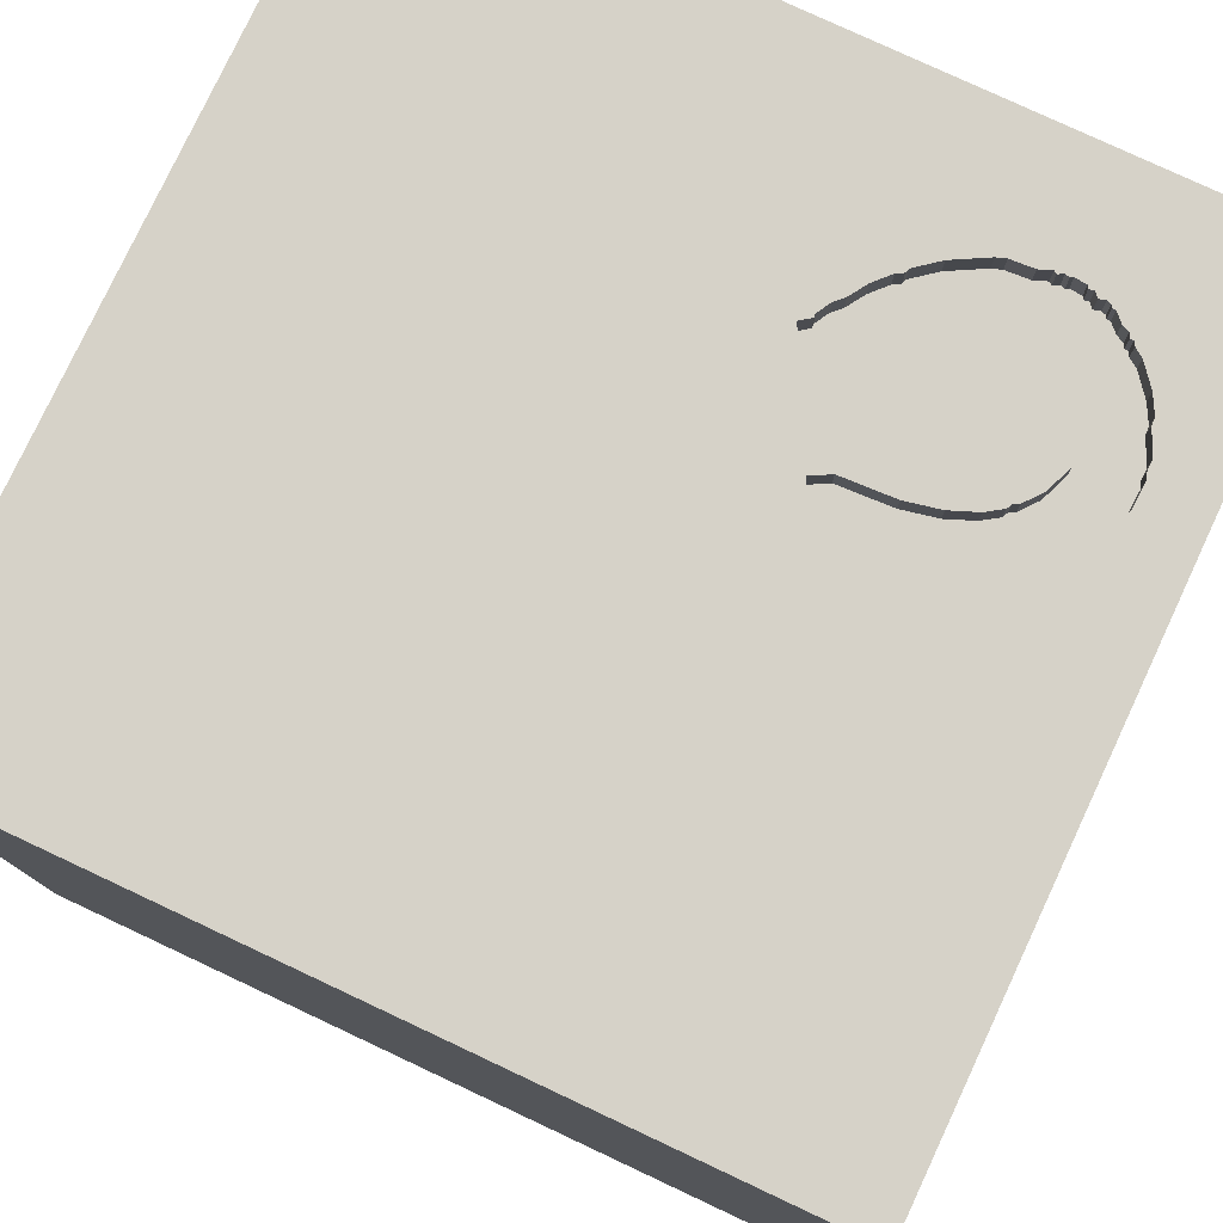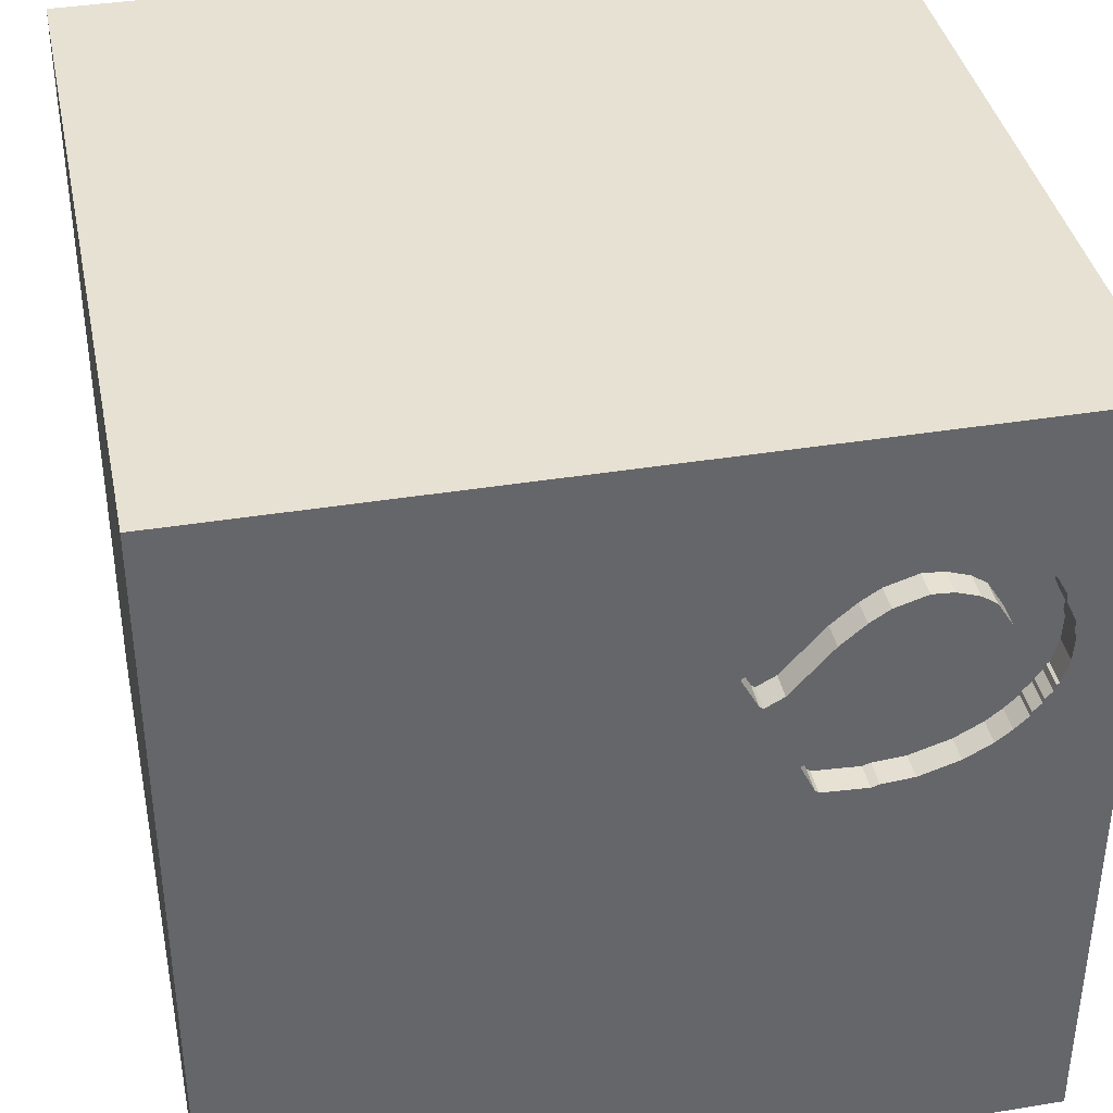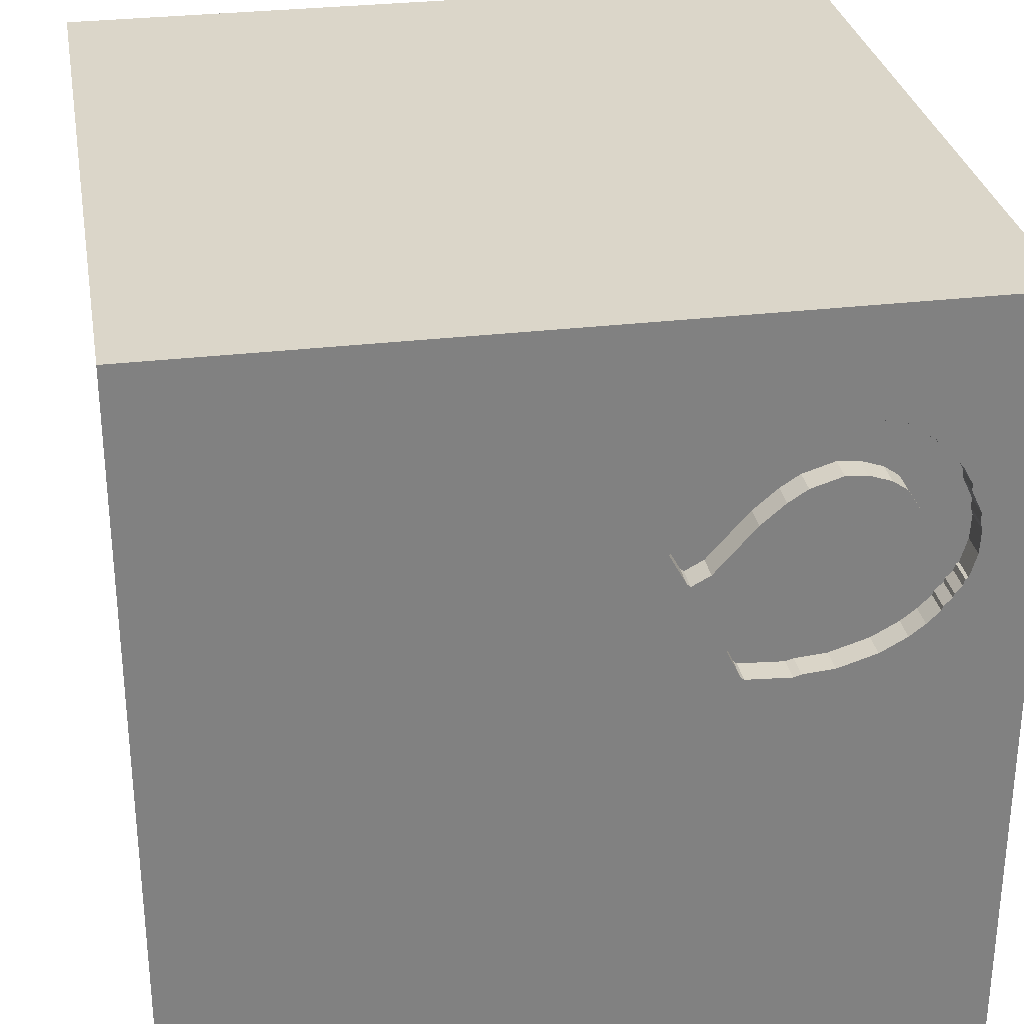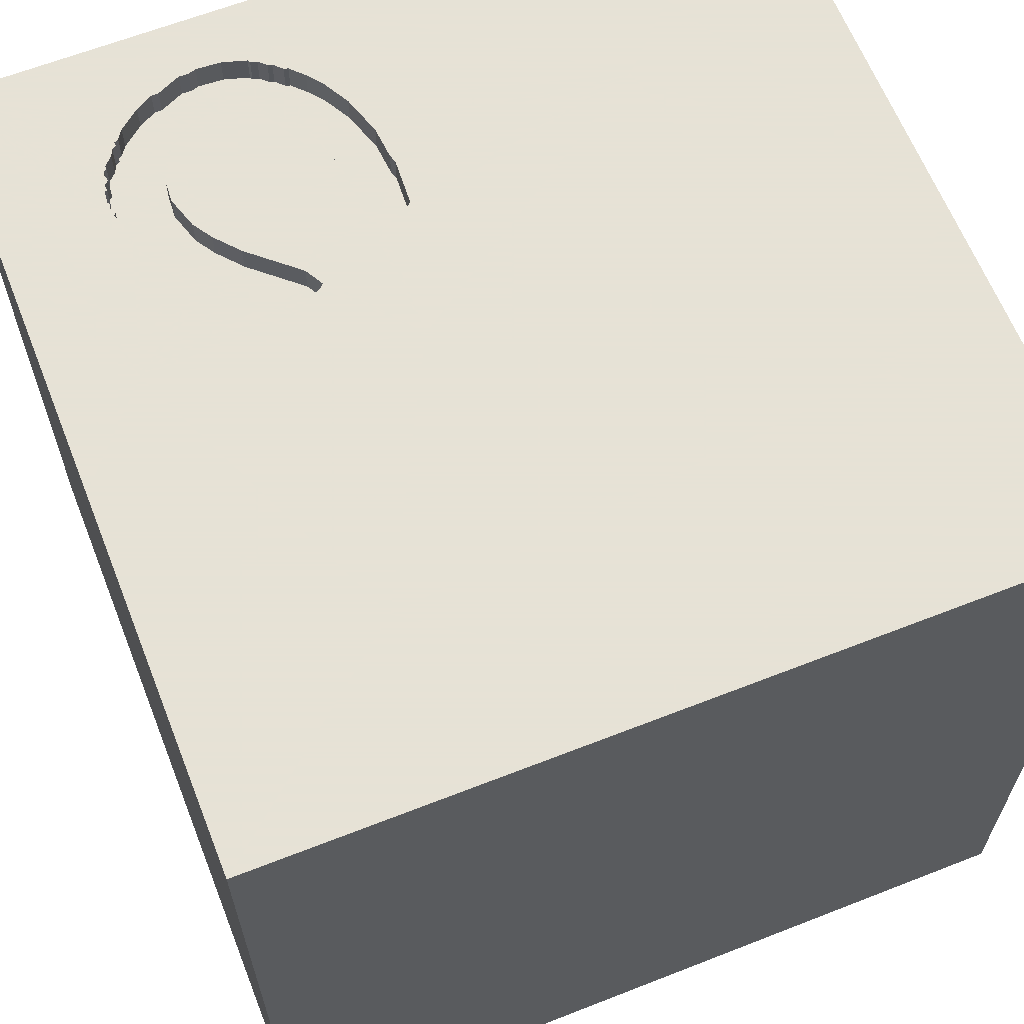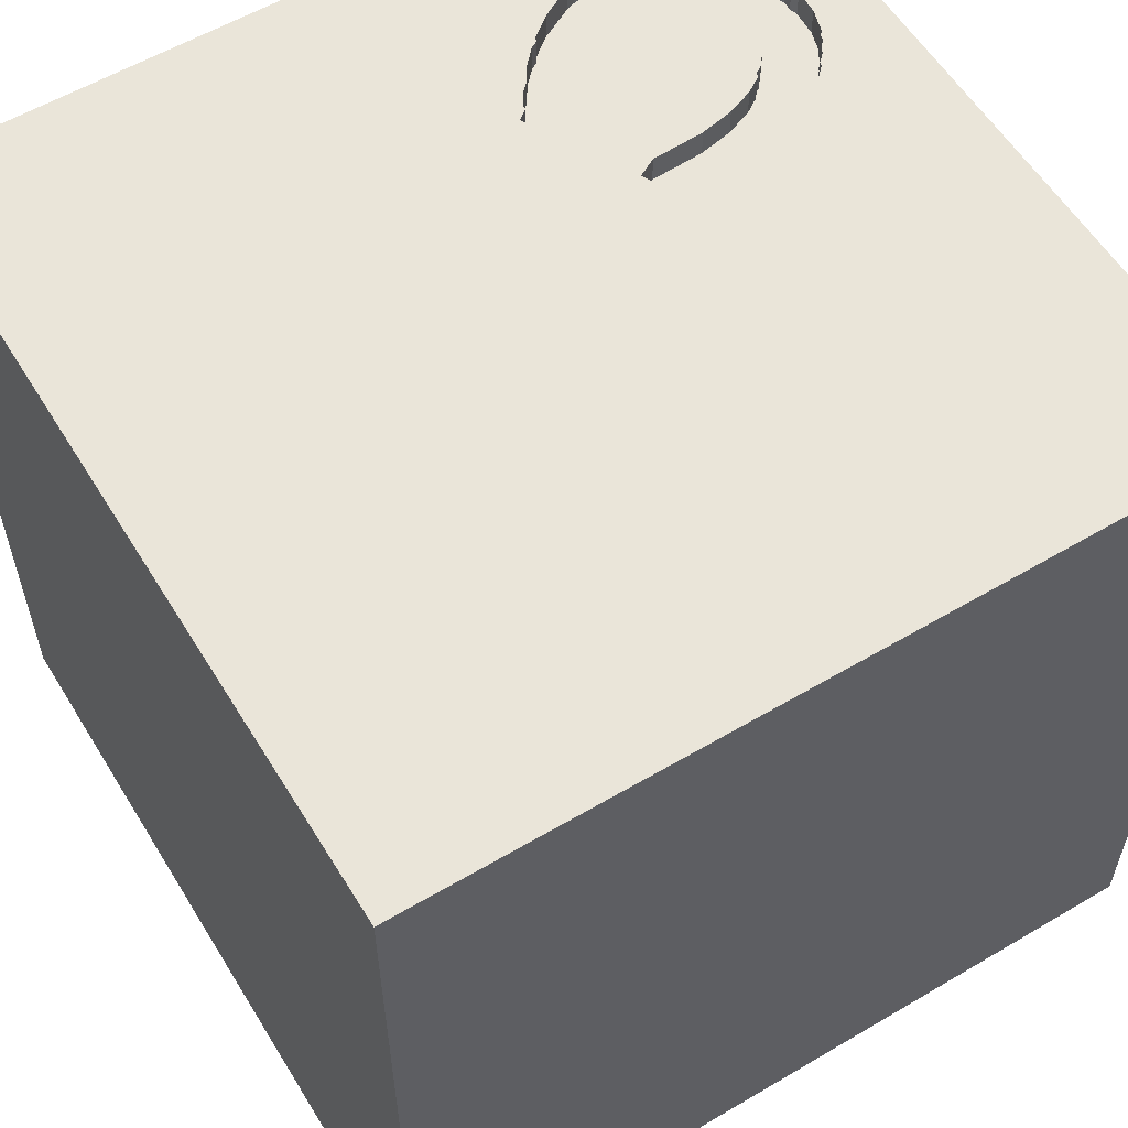
<metadata>
{"format":"obj","ext":"obj","renderer":"f3d","projection":"perspective","resolution":1024,"background":"white","views":[{"elev":78.3,"azim":-154.9,"up":"+Y"},{"elev":38.7,"azim":168.4,"up":"+Z"},{"elev":30.0,"azim":170.1,"up":"+Z"},{"elev":63.8,"azim":68.4,"up":"+Y"},{"elev":58.0,"azim":148.6,"up":"+Y"}]}
</metadata>
<code>
o horseshoe_33
v -1.105 1.5 1.01
v -0.6271 1.5 0.8232
v -0.2843 1.5 0.7103
v -0.2843 1.4 0.7103
v -1.285 1.5 0.5688
v -1.285 1.4 0.5688
v -0.8892 1.5 0.8988
v -1.242 1.5 0.8082
v -1.242 1.4 0.8082
v -1.259 1.5 0.4804
v -1.259 1.4 0.4804
v -0.8122 1.5 0.904
v -0.8122 1.4 0.904
v -0.4506 1.5 0.282
v -1.088 1.5 0.7258
v -0.858 1.5 1.104
v -0.858 1.4 1.104
v -0.8741 1.5 1.1
v -0.8741 1.4 1.1
v -0.6657 -0.8203 -1.5
v -0.625 0.7357 -1.5
v -0.8854 -1.5 -0.8333
v -0.8073 -1.5 -0.1302
v -1.5 -1.5 1.5
v -0.7243 1.5 -0.7227
v -0.9233 1.5 0.3916
v -0.9719 1.5 0.216
v -1.056 1.5 0.5182
v -0.6975 1.5 1.077
v -1.027 1.5 0.8322
v -0.9723 1.5 0.87
v -0.9326 1.5 1.091
v -0.8333 -0.4427 1.5
v -0.4595 1.5 0.9205
v -0.4595 1.4 0.9205
v -0.3424 1.5 0.7892
v -1.211 1.5 0.4072
v -0.246 1.5 0.6692
v -1.008 1.5 0.4582
v -1.008 1.4 0.4582
v -0.4642 1.5 0.9365
v -0.9776 1.5 0.428
v -0.9776 1.4 0.428
v 0.3776 -1.042 1.5
v 0.599 0.3255 1.5
v 0.5501 -0.6909 -1.5
v 0.5729 -0.2865 1.5
v 0.4036 1.068 1.5
v 0.4297 -1.5 -1.042
v 0.4297 -1.5 0.4687
v 0.3255 -1.5 -0.2083
v 0.3906 -1.5 1.198
v -0.1562 -1.5 -1.5
v 0.1302 -1.5 1.5
v 0.6576 1.5 -1.061
v 0.8757 1.5 0.752
v 0.1562 1.5 -1.5
v 0.1302 1.5 1.5
v -0.9676 1.5 1.076
v -0.9676 1.4 1.076
v -1.056 1.5 1.037
v -1.056 1.4 1.037
v -0.4642 1.4 0.9365
v -1.026 1.5 1.068
v -0.1823 -1.146 1.5
v -0.1562 0.4427 1.5
v -0.1562 -0.1562 1.5
v 0 1.25 1.5
v -0.1562 -0.625 1.5
v -0.1562 -1.5 -0.8333
v -0.1302 -1.5 0.3125
v -0.2604 -1.5 1.12
v -0.2083 -1.5 -1.237
v -0.2083 -1.5 -0.4297
v -0.02279 1.5 0.293
v -0.2083 1.5 1.211
v -0.6271 1.4 0.8232
v -0.246 1.4 0.6692
v -1.176 1.5 0.361
v -1.176 1.4 0.361
v -1.207 1.5 0.897
v -0.8293 1.5 0.3538
v -0.8293 1.4 0.3538
v -0.6829 1.5 0.1527
v -0.6829 1.4 0.1527
v 1.5 -1.5 1.5
v 0.8317 0.5518 -1.5
v 1.237 -0.1302 1.5
v 1.224 -1.5 0.4167
v 1.25 -1.5 -0.2083
v 1.042 0.625 1.5
v -1.044 1.5 1.05
v -1.281 1.5 0.6878
v -1.281 1.4 0.6878
v -1.127 1.5 0.3142
v -0.3221 1.5 0.5422
v -0.3221 1.4 0.5422
v -0.6975 1.4 1.077
v -1.146 1.5 0.9716
v -1.146 1.4 0.9716
v -0.3084 1.5 0.555
v -0.3084 1.4 0.555
v -0.5181 1.5 0.3189
v -1.211 1.4 0.4072
v -0.5875 1.5 0.1583
v -0.9875 1.5 0.4469
v -0.4506 1.4 0.282
v -0.5398 1.5 0.7486
v -1.282 1.5 0.7222
v -0.927 1.5 1.101
v -0.9326 1.4 1.091
v -0.5158 1.5 0.1625
v -0.5158 1.4 0.1625
v -1.29 1.5 0.659
v -1.29 1.4 0.659
v -0.927 1.4 1.101
v -0.8892 1.4 0.8988
v -1.179 1.5 0.931
v -1.095 1.5 0.6944
v -1.282 1.4 0.7222
v -0.8372 1.5 1.093
v -0.8372 1.4 1.093
v -0.9723 1.4 0.87
v -0.8264 1.5 1.1
v -0.8264 1.4 1.1
v -0.625 0.3906 1.5
v -0.3516 1.016 1.5
v -0.5469 -1.5 0.5208
v -0.7084 1.5 0.3283
v -0.7292 1.5 0.8781
v -0.7117 1.5 0.1616
v -0.625 -1.198 1.5
v -0.7815 1.5 0.1673
v -0.9511 1.5 1.094
v -0.9511 1.4 1.094
v -1.5 0.5729 0.2344
v -1.5 0.625 1.224
v -1.5 0.1562 -0.4687
v -1.5 0.1823 0.7812
v -1.5 -0.1042 -1.5
v -1.5 0.599 -1.25
v -1.5 -0.1562 1.5
v -1.5 -0.05208 -0.9896
v -1.5 0.01302 0.07812
v -1.5 -0.2604 1.211
v -1.5 1.185 -0.1823
v -1.5 1.5 1.5
v -1.5 1.5 -1.5
v -1.5 -0.6445 -1.055
v -1.5 -0.5729 0.612
v -1.5 -0.5469 -0.2083
v -1.5 -1.5 0.1302
v -1.5 0.6641 -0.651
v -1.5 0.9245 0.5729
v -1.5 1.5 0.1302
v -1.5 -1.25 0.3125
v -1.5 -1.198 -0.1823
v -1.5 -1.198 -0.625
v -0.4335 1.5 0.9063
v -0.4335 1.4 0.9063
v -0.3117 1.5 0.759
v -0.9875 1.4 0.4469
v -0.8763 1.5 0.3727
v -0.7546 1.5 0.886
v -1.086 1.5 0.7364
v 0.8464 -1.5 -0.05208
v 1.5 -1.5 -1.5
v -0.6635 1.5 1.065
v -1.114 1.5 0.9942
v -1.114 1.4 0.9942
v -1.207 1.4 0.897
v -0.2848 1.5 0.6971
v -1.152 1.5 0.3376
v -1.181 1.5 0.377
v -1.181 1.4 0.377
v -1.083 1.5 1.025
v -0.7084 1.4 0.3283
v -0.3825 1.5 0.8515
v -0.9912 1.5 1.083
v -0.3559 1.5 0.5606
v -0.3424 1.4 0.7892
v 1.5 -0.5762 -0.6934
v 1.5 -0.2767 0.9229
v 1.5 0.6185 0.0765
v 1.5 -0.1302 -1.5
v 1.5 0.1302 1.5
v 1.5 1.5 1.5
v 1.5 -1.5 -0.1042
v 1.5 1.5 -1.5
v 1.5 1.5 -0.1302
v -1.276 0.05208 1.5
v -1.5 -1.5 -1.5
v -1.172 -1.5 0.2865
v -1.12 0.5729 1.5
v -1.354 1.5 0.4167
v -0.782 1.5 1.083
v -0.782 1.4 1.083
v -0.4843 1.5 0.3004
v -0.4763 1.5 0.2287
v -0.9233 1.4 0.3916
v -0.3825 1.4 0.8515
v -1.105 1.4 1.01
v -0.544 1.5 1
v -0.3896 1.5 0.5791
v -1.161 1.5 0.953
v -0.544 1.4 1
v -0.9719 1.4 0.216
v -1.127 1.4 0.3142
v -1.013 1.5 1.067
v -1.013 1.4 1.067
v -0.6635 1.4 1.065
v -1.007 1.5 1.078
v -0.348 1.5 0.5564
v -1.026 1.4 1.068
v -1.093 1.5 0.6122
v -1.093 1.4 0.6122
v -1.007 1.4 1.078
v -0.3117 1.4 0.759
v -0.8845 1.5 1.105
v -0.8845 1.4 1.105
v -0.697 1.5 0.8681
v -0.697 1.4 0.8681
v -0.3896 1.4 0.5791
v -0.8279 1.5 0.1711
v -0.8279 1.4 0.1711
v -1.071 1.5 0.2698
v -1.146 1.5 0.332
v -1.146 1.5 0.9717
v -0.5181 1.4 0.3189
v -0.5398 1.4 0.7486
v -0.9912 1.4 1.083
v -0.5021 1.5 0.1753
v -0.5021 1.4 0.1753
v -1.056 1.4 0.5182
v -1.086 1.4 0.7364
v -1.242 1.5 0.4507
v -1.242 1.4 0.4507
v -1.071 1.4 0.2698
v -0.6805 1.5 1.071
v -1.095 1.4 0.6944
v -0.7117 1.4 0.1616
v -1.027 1.4 0.8322
v -1.092 1.5 1.009
v -1.092 1.4 1.009
v -1.241 1.5 0.8346
v -1.241 1.4 0.8346
v -1.216 1.5 0.4233
v -1.216 1.4 0.4233
v -1.083 1.4 1.025
v -1.249 1.5 0.4748
v -1.249 1.4 0.4748
v -0.2848 1.4 0.6971
f 142 145 24
f 24 156 152
f 54 132 24
f 54 65 132
f 24 191 142
f 150 156 24
f 152 193 24
f 24 72 54
f 33 191 24
f 145 150 24
f 132 33 24
f 156 157 152
f 193 128 24
f 24 128 72
f 72 52 54
f 65 33 132
f 142 137 145
f 54 44 65
f 65 69 33
f 147 137 142
f 150 157 156
f 157 192 152
f 152 192 193
f 191 147 142
f 145 139 150
f 150 151 157
f 157 158 192
f 23 128 193
f 33 126 191
f 191 194 147
f 137 139 145
f 128 71 72
f 86 44 54
f 44 69 65
f 192 23 193
f 52 86 54
f 69 67 33
f 139 144 150
f 144 151 150
f 67 126 33
f 126 194 191
f 137 154 139
f 23 71 128
f 71 52 72
f 151 158 157
f 71 50 52
f 44 67 69
f 139 136 144
f 151 149 158
f 22 23 192
f 74 71 23
f 50 86 52
f 44 47 67
f 67 66 126
f 154 136 139
f 149 192 158
f 86 47 44
f 144 138 151
f 22 74 23
f 51 50 71
f 126 127 194
f 147 154 137
f 127 147 194
f 151 143 149
f 74 51 71
f 86 88 47
f 66 127 126
f 138 143 151
f 22 73 74
f 51 166 50
f 50 89 86
f 47 66 67
f 99 205 147
f 147 228 99
f 192 73 22
f 73 70 74
f 166 89 50
f 47 45 66
f 147 205 118
f 147 92 61
f 169 228 147
f 147 61 176
f 176 243 1
f 1 169 147
f 147 176 1
f 136 138 144
f 134 59 179
f 147 32 134
f 64 92 147
f 212 209 64
f 147 134 179
f 212 64 147
f 147 179 212
f 245 8 147
f 147 118 81
f 147 81 245
f 136 153 138
f 147 219 110
f 147 110 32
f 109 147 8
f 154 146 136
f 88 45 47
f 147 29 196
f 18 219 147
f 124 121 16
f 16 18 147
f 147 196 124
f 147 124 16
f 93 114 109
f 195 147 109
f 147 155 154
f 149 140 192
f 53 73 192
f 70 51 74
f 66 48 127
f 76 29 147
f 168 239 29
f 195 109 114
f 5 10 195
f 195 114 5
f 195 155 147
f 146 153 136
f 20 192 140
f 20 53 192
f 70 49 51
f 166 90 89
f 89 188 86
f 45 48 66
f 48 68 127
f 168 29 76
f 76 203 168
f 227 95 195
f 37 174 79
f 236 247 37
f 79 173 227
f 10 250 236
f 79 227 195
f 195 10 236
f 37 79 195
f 195 236 37
f 183 86 188
f 86 186 88
f 127 58 147
f 41 203 76
f 155 146 154
f 153 143 138
f 143 140 149
f 183 186 86
f 91 48 45
f 68 58 127
f 76 147 58
f 76 161 36
f 76 36 178
f 76 178 159
f 34 41 76
f 76 159 34
f 25 95 226
f 226 27 25
f 25 195 95
f 25 155 195
f 73 49 70
f 49 167 51
f 167 166 51
f 90 188 89
f 76 38 3
f 3 161 76
f 133 84 25
f 224 133 25
f 25 27 224
f 153 141 143
f 88 91 45
f 38 172 3
f 133 131 84
f 21 46 20
f 167 90 166
f 91 187 48
f 75 38 76
f 75 101 38
f 105 25 84
f 146 148 153
f 141 140 143
f 48 58 68
f 75 213 96
f 75 96 101
f 112 25 105
f 21 20 140
f 53 49 73
f 56 76 58
f 213 75 204
f 204 180 213
f 232 199 14
f 25 112 232
f 25 232 14
f 148 141 153
f 46 53 20
f 182 183 188
f 182 184 183
f 186 91 88
f 75 76 56
f 108 204 2
f 75 25 14
f 198 103 75
f 14 198 75
f 155 148 146
f 87 46 21
f 204 75 103
f 204 129 2
f 2 130 221
f 25 148 155
f 53 167 49
f 103 129 204
f 129 30 2
f 130 2 7
f 7 12 164
f 164 130 7
f 141 148 140
f 46 167 53
f 167 188 90
f 187 183 184
f 187 186 183
f 186 187 91
f 48 187 58
f 129 28 30
f 7 2 30
f 30 31 7
f 21 140 148
f 56 58 187
f 55 75 56
f 30 28 119
f 119 15 30
f 182 188 167
f 55 25 75
f 129 82 163
f 163 26 28
f 28 129 163
f 28 215 119
f 15 165 30
f 26 42 106
f 28 26 106
f 106 39 28
f 189 184 182
f 57 25 55
f 57 87 21
f 190 55 56
f 189 57 55
f 57 148 25
f 57 21 148
f 189 87 57
f 185 46 87
f 189 190 184
f 190 187 184
f 190 56 187
f 189 55 190
f 189 185 87
f 185 167 46
f 185 182 167
f 189 182 185
f 116 220 111
f 220 116 219
f 116 111 110
f 19 111 220
f 110 219 116
f 32 110 111
f 117 111 19
f 219 18 19
f 19 220 219
f 111 135 32
f 111 117 60
f 117 19 122
f 18 16 19
f 134 32 135
f 135 111 60
f 123 60 117
f 13 117 122
f 17 122 19
f 17 19 16
f 135 60 134
f 123 210 60
f 123 117 31
f 117 13 7
f 197 13 122
f 16 121 122
f 122 17 16
f 59 134 60
f 123 62 210
f 210 231 60
f 7 31 117
f 12 7 13
f 98 13 197
f 197 122 125
f 121 124 122
f 179 59 60
f 60 231 179
f 123 244 62
f 214 210 62
f 231 210 217
f 31 30 242
f 242 123 31
f 164 12 13
f 13 222 164
f 98 222 13
f 98 197 29
f 124 196 197
f 197 125 124
f 125 122 124
f 123 170 244
f 62 244 249
f 64 209 210
f 210 214 64
f 92 64 214
f 214 62 92
f 212 179 231
f 231 217 212
f 217 210 212
f 170 123 242
f 30 165 242
f 222 221 130
f 130 164 222
f 211 222 98
f 196 29 197
f 29 239 98
f 244 170 202
f 62 249 61
f 249 244 176
f 209 212 210
f 62 61 92
f 170 242 100
f 235 242 165
f 2 221 222
f 222 77 2
f 222 211 206
f 239 168 211
f 211 98 239
f 1 243 244
f 244 202 1
f 202 170 1
f 176 61 249
f 243 176 244
f 228 169 170
f 170 100 228
f 242 171 100
f 235 171 242
f 235 165 15
f 206 77 222
f 168 203 206
f 206 211 168
f 169 1 170
f 100 99 228
f 100 171 118
f 205 99 100
f 118 205 100
f 171 235 246
f 15 119 240
f 240 235 15
f 77 230 2
f 35 77 206
f 81 118 171
f 171 246 81
f 9 246 235
f 9 235 240
f 108 2 230
f 77 35 230
f 35 206 63
f 63 206 203
f 203 41 63
f 245 81 246
f 246 9 8
f 8 245 246
f 240 120 9
f 119 215 216
f 216 240 119
f 230 223 108
f 35 160 230
f 41 34 35
f 35 63 41
f 240 94 120
f 9 120 8
f 94 240 216
f 204 108 223
f 223 230 181
f 160 35 159
f 160 201 230
f 34 159 35
f 120 94 109
f 109 8 120
f 216 115 94
f 234 216 215
f 215 28 234
f 180 204 223
f 223 97 180
f 181 218 223
f 181 230 201
f 159 178 160
f 201 160 178
f 93 109 94
f 216 6 115
f 94 115 93
f 216 234 251
f 97 96 213
f 213 180 97
f 102 97 223
f 218 181 36
f 36 161 218
f 218 252 223
f 178 36 181
f 181 201 178
f 216 251 6
f 5 114 115
f 115 6 5
f 114 93 115
f 234 248 251
f 28 39 40
f 40 234 28
f 101 96 97
f 97 102 101
f 102 223 252
f 4 252 218
f 6 251 11
f 175 248 234
f 248 237 251
f 234 40 175
f 39 106 40
f 252 78 102
f 4 218 161
f 161 3 4
f 252 4 3
f 3 172 252
f 10 5 6
f 6 11 10
f 250 10 11
f 11 251 250
f 248 175 104
f 237 248 236
f 251 237 250
f 175 40 208
f 162 40 106
f 38 101 102
f 102 78 38
f 172 38 78
f 78 252 172
f 37 247 248
f 248 104 37
f 104 175 37
f 247 236 248
f 236 250 237
f 80 175 208
f 43 208 40
f 162 43 40
f 106 42 162
f 174 37 175
f 79 174 175
f 175 80 79
f 173 79 80
f 80 208 173
f 208 43 238
f 43 162 42
f 208 95 227
f 227 173 208
f 208 238 226
f 226 95 208
f 200 238 43
f 42 26 43
f 200 207 238
f 200 43 26
f 238 207 226
f 200 83 207
f 26 163 200
f 27 226 207
f 163 82 83
f 83 200 163
f 225 207 83
f 207 225 27
f 82 129 83
f 177 225 83
f 224 27 225
f 177 83 129
f 225 177 241
f 225 241 133
f 133 224 225
f 177 85 241
f 131 133 241
f 229 177 129
f 129 103 229
f 177 229 85
f 241 85 131
f 103 198 229
f 113 85 229
f 84 131 85
f 198 14 107
f 107 229 198
f 105 84 85
f 85 113 105
f 113 229 233
f 229 107 233
f 14 199 107
f 113 112 105
f 113 233 112
f 199 232 233
f 233 107 199
f 232 112 233

</code>
